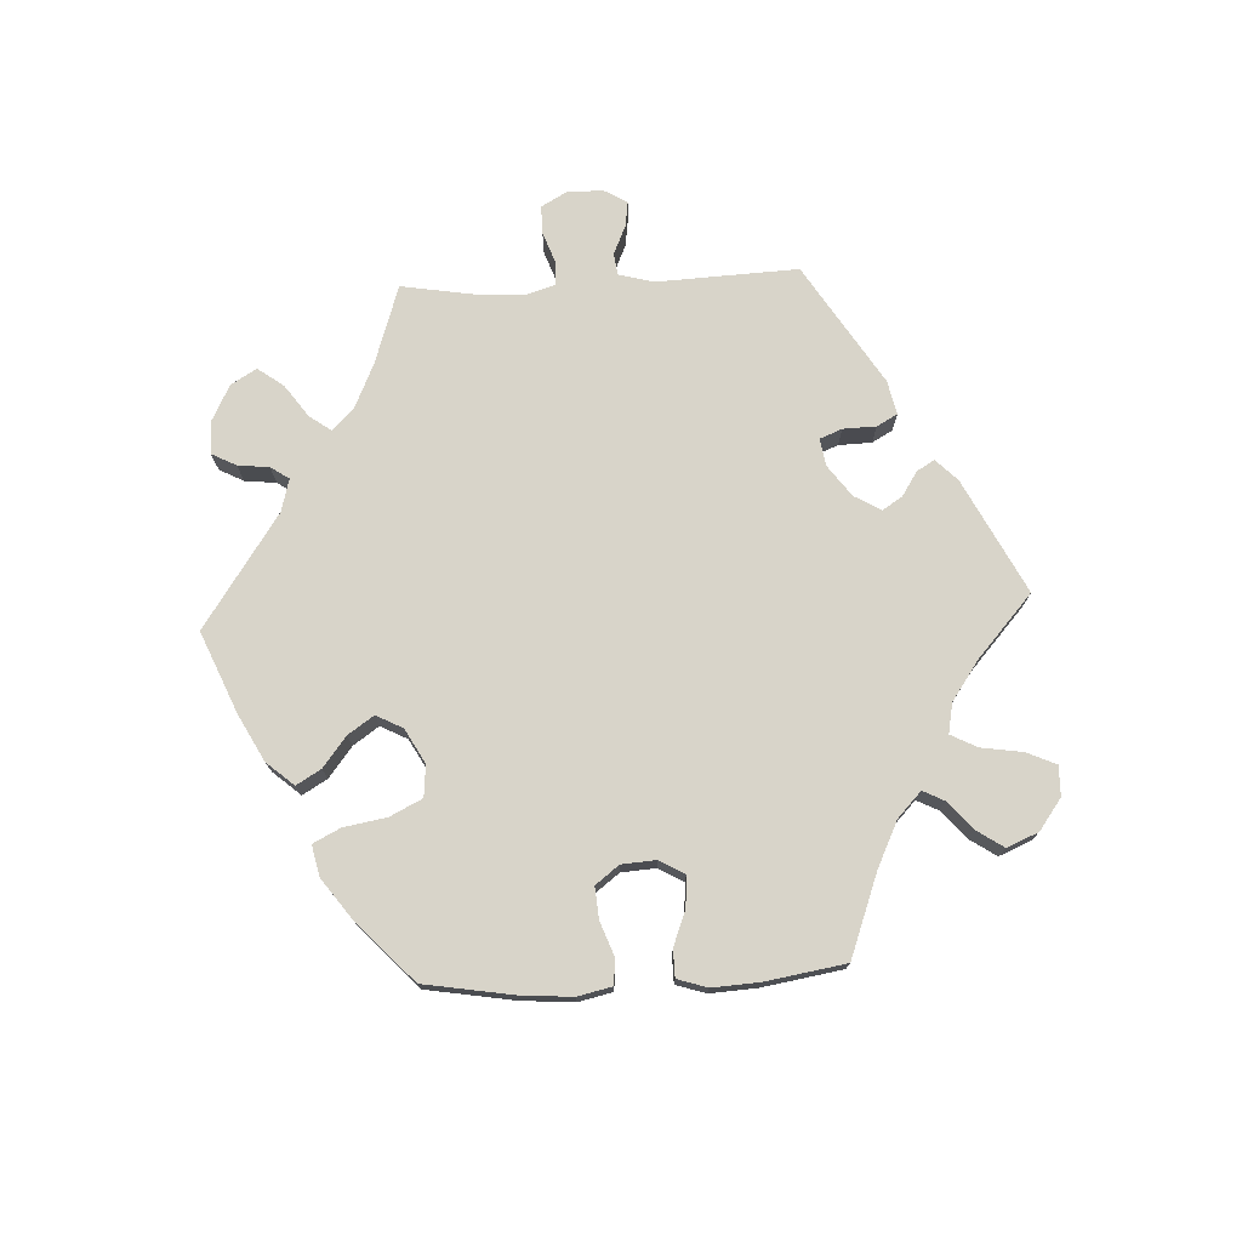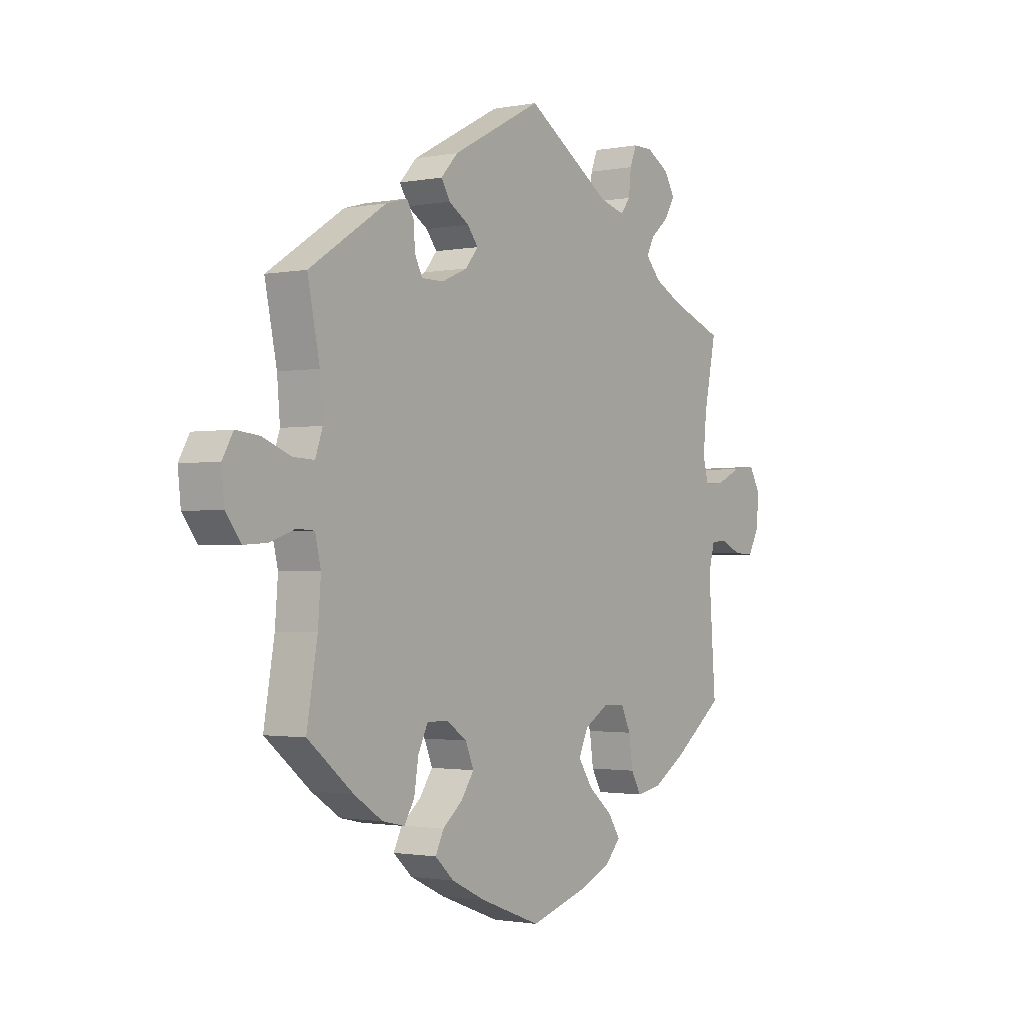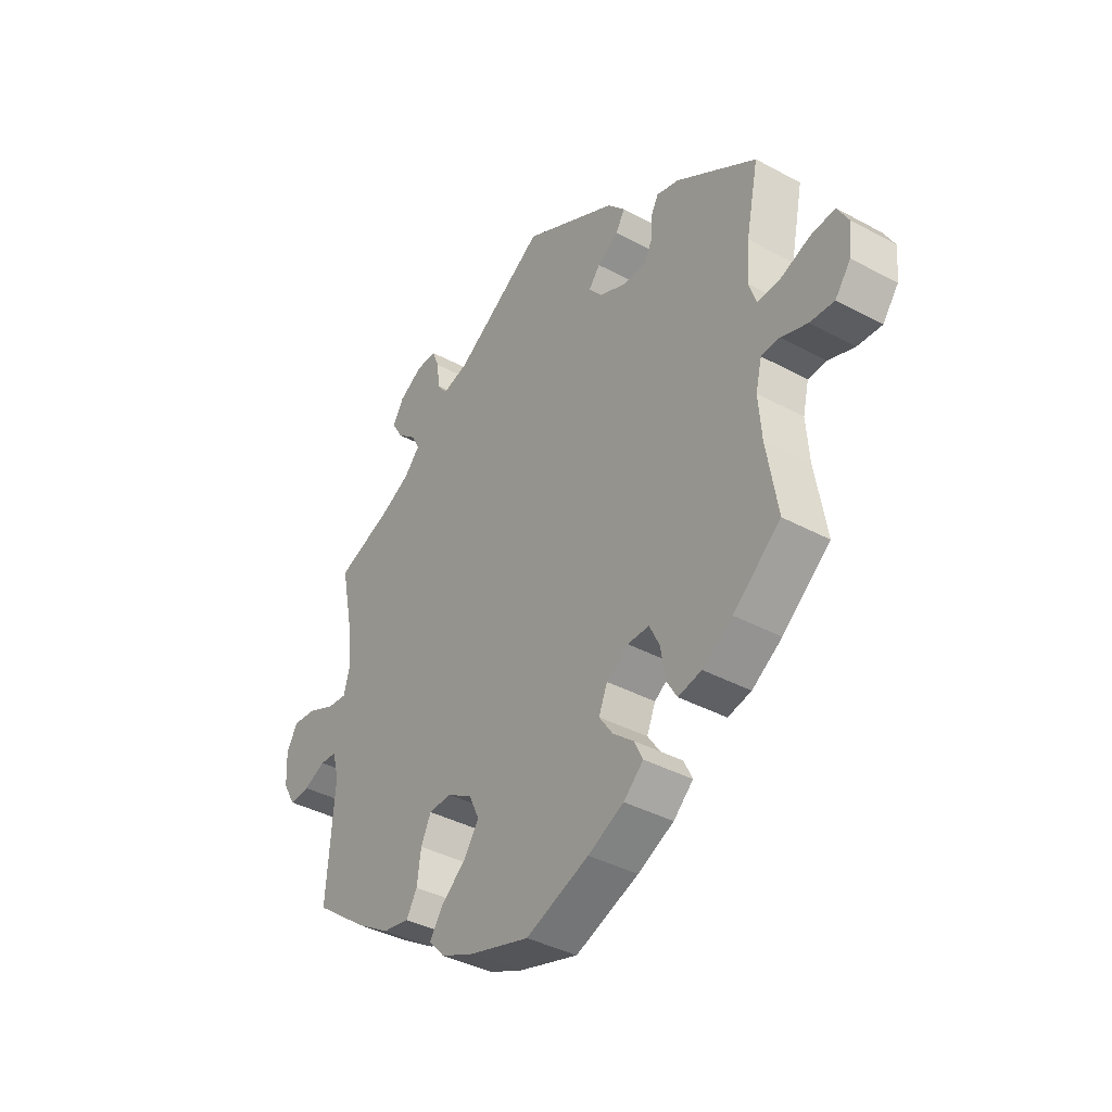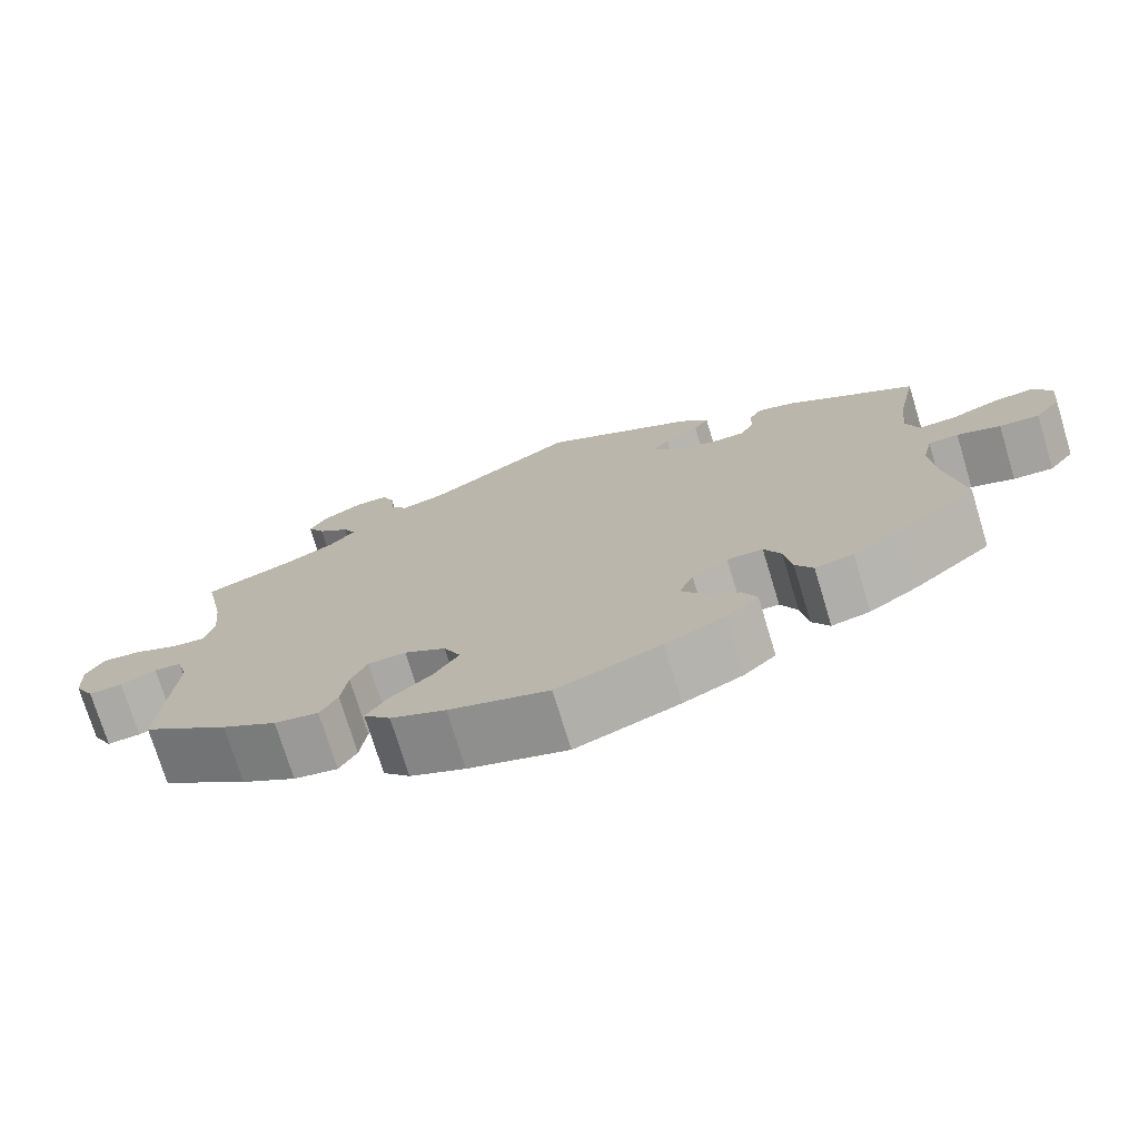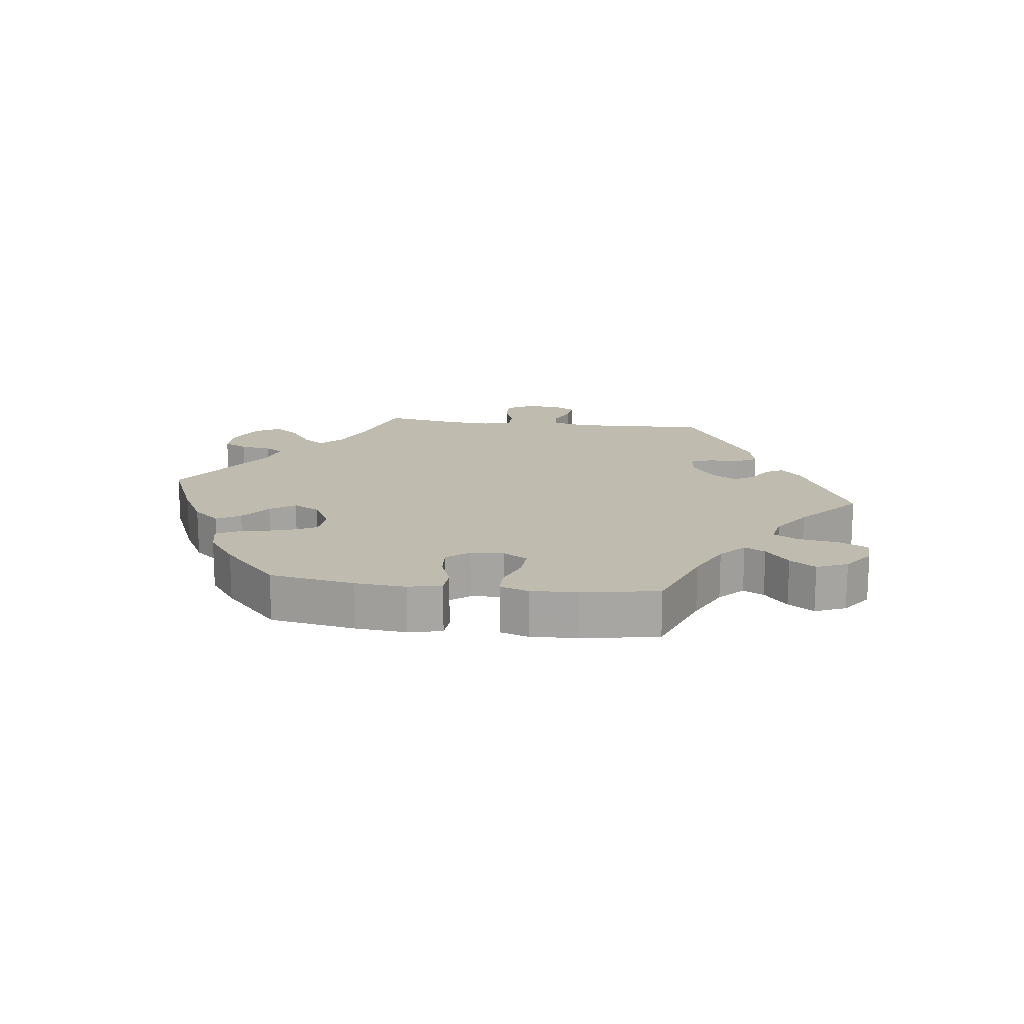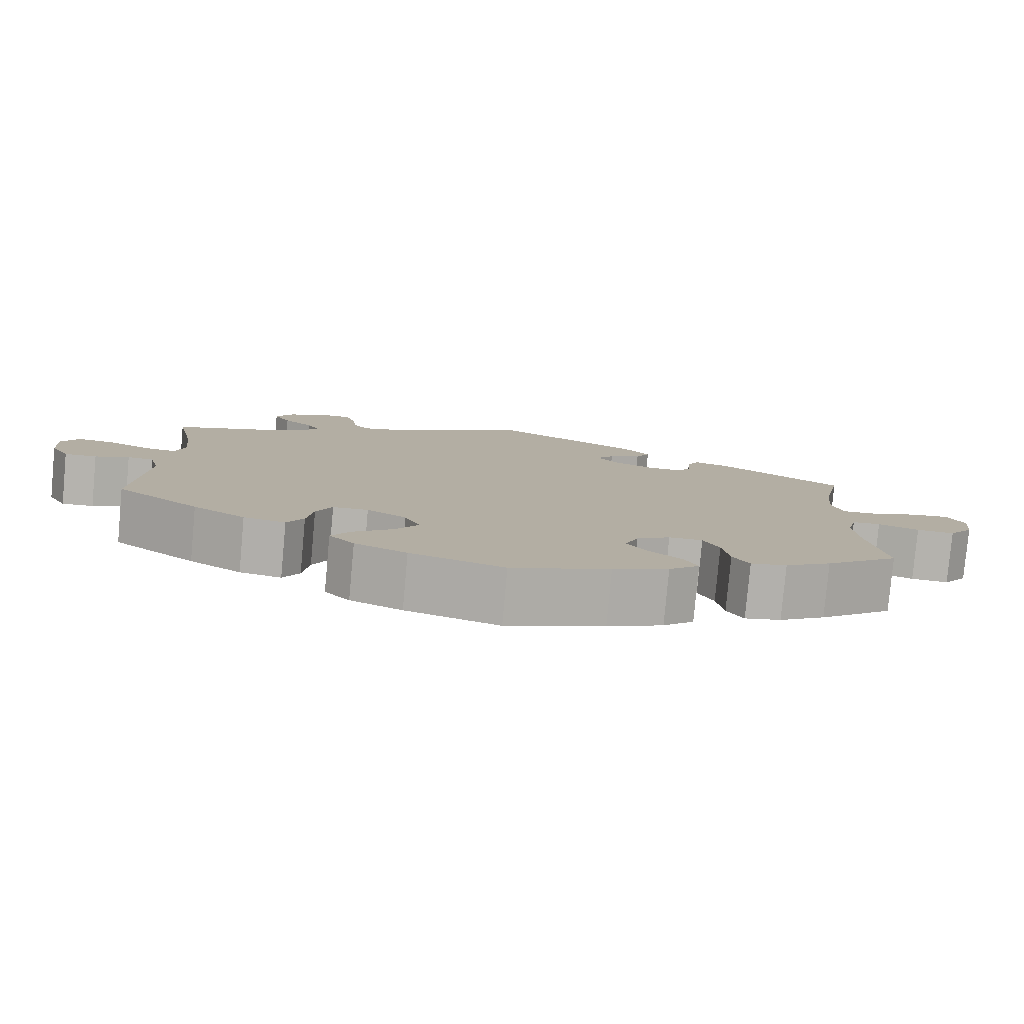
<metadata>
{"format":"obj","ext":"obj","renderer":"f3d","projection":"perspective","resolution":1024,"background":"white","views":[{"elev":75.0,"azim":-152.8,"up":"+Y"},{"elev":-1.5,"azim":-55.1,"up":"+Z"},{"elev":-38.8,"azim":-124.2,"up":"+Z"},{"elev":-74.2,"azim":-163.1,"up":"+Z"},{"elev":16.2,"azim":-142.6,"up":"+Y"},{"elev":-80.0,"azim":174.8,"up":"+Z"}]}
</metadata>
<code>
v -0.479 0.07 -0.16
v -0.473 0.07 -0.084
v -0.485 0.07 -0.034
v -0.521 0.07 -0.032
v -0.573 0.07 -0.05
v -0.621 0.07 -0.053
v -0.652 0.07 -0.012
v -0.658 0.07 0.045
v -0.636 0.07 0.084
v -0.588 0.07 0.079
v -0.529 0.07 0.056
v -0.485 0.07 0.054
v -0.47 0.07 0.097
v -0.476 0.07 0.168
v -0.501 0.07 0.289
v -0.342 0.07 0.392
v -0.298 0.07 0.404
v -0.283 0.07 0.377
v -0.281 0.07 0.334
v -0.265 0.07 0.303
v -0.219 0.07 0.303
v -0.166 0.07 0.326
v -0.14 0.07 0.358
v -0.162 0.07 0.386
v -0.204 0.07 0.412
v -0.222 0.07 0.442
v -0.187 0.07 0.48
v -0.001 0.07 0.578
v 0.177 0.07 0.464
v 0.229 0.07 0.45
v 0.249 0.07 0.476
v 0.254 0.07 0.523
v 0.268 0.07 0.558
v 0.308 0.07 0.558
v 0.355 0.07 0.531
v 0.377 0.07 0.494
v 0.356 0.07 0.458
v 0.318 0.07 0.426
v 0.302 0.07 0.395
v 0.333 0.07 0.361
v 0.392 0.07 0.331
v 0.501 0.07 0.29
v 0.476 0.07 0.169
v 0.469 0.07 0.097
v 0.481 0.07 0.053
v 0.521 0.07 0.057
v 0.574 0.07 0.081
v 0.621 0.07 0.086
v 0.643 0.07 0.047
v 0.64 0.07 -0.013
v 0.616 0.07 -0.056
v 0.575 0.07 -0.054
v 0.532 0.07 -0.035
v 0.499 0.07 -0.037
v 0.486 0.07 -0.086
v 0.501 0.07 -0.288
v 0.396 0.07 -0.367
v 0.33 0.07 -0.408
v 0.277 0.07 -0.418
v 0.256 0.07 -0.381
v 0.248 0.07 -0.324
v 0.228 0.07 -0.282
v 0.183 0.07 -0.28
v 0.133 0.07 -0.31
v 0.113 0.07 -0.353
v 0.143 0.07 -0.398
v 0.193 0.07 -0.44
v 0.218 0.07 -0.478
v 0.186 0.07 -0.513
v 0.12 0.07 -0.542
v 0.001 0.07 -0.578
v -0.124 0.07 -0.531
v -0.195 0.07 -0.497
v -0.234 0.07 -0.461
v -0.217 0.07 -0.426
v -0.176 0.07 -0.392
v -0.149 0.07 -0.353
v -0.166 0.07 -0.312
v -0.209 0.07 -0.283
v -0.252 0.07 -0.283
v -0.272 0.07 -0.324
v -0.281 0.07 -0.38
v -0.302 0.07 -0.415
v -0.348 0.07 -0.405
v -0.407 0.07 -0.366
v -0.501 0.07 -0.289
v -0.479 0 -0.16
v -0.473 0 -0.084
v -0.485 0 -0.034
v -0.521 0 -0.032
v -0.573 0 -0.05
v -0.621 0 -0.053
v -0.652 0 -0.012
v -0.658 0 0.045
v -0.636 0 0.084
v -0.588 0 0.079
v -0.529 0 0.056
v -0.485 0 0.054
v -0.47 0 0.097
v -0.476 0 0.168
v -0.501 0 0.289
v -0.342 0 0.392
v -0.298 0 0.404
v -0.283 0 0.377
v -0.281 0 0.334
v -0.265 0 0.303
v -0.219 0 0.303
v -0.166 0 0.326
v -0.14 0 0.358
v -0.162 0 0.386
v -0.204 0 0.412
v -0.222 0 0.442
v -0.187 0 0.48
v -0.001 0 0.578
v 0.177 0 0.464
v 0.229 0 0.45
v 0.249 0 0.476
v 0.254 0 0.523
v 0.268 0 0.558
v 0.308 0 0.558
v 0.355 0 0.531
v 0.377 0 0.494
v 0.356 0 0.458
v 0.318 0 0.426
v 0.302 0 0.395
v 0.333 0 0.361
v 0.392 0 0.331
v 0.501 0 0.29
v 0.476 0 0.169
v 0.469 0 0.097
v 0.481 0 0.053
v 0.521 0 0.057
v 0.574 0 0.081
v 0.621 0 0.086
v 0.643 0 0.047
v 0.64 0 -0.013
v 0.616 0 -0.056
v 0.575 0 -0.054
v 0.532 0 -0.035
v 0.499 0 -0.037
v 0.486 0 -0.086
v 0.501 0 -0.288
v 0.396 0 -0.367
v 0.33 0 -0.408
v 0.277 0 -0.418
v 0.256 0 -0.381
v 0.248 0 -0.324
v 0.228 0 -0.282
v 0.183 0 -0.28
v 0.133 0 -0.31
v 0.113 0 -0.353
v 0.143 0 -0.398
v 0.193 0 -0.44
v 0.218 0 -0.478
v 0.186 0 -0.513
v 0.12 0 -0.542
v 0.001 0 -0.578
v -0.124 0 -0.531
v -0.195 0 -0.497
v -0.234 0 -0.461
v -0.217 0 -0.426
v -0.176 0 -0.392
v -0.149 0 -0.353
v -0.166 0 -0.312
v -0.209 0 -0.283
v -0.252 0 -0.283
v -0.272 0 -0.324
v -0.281 0 -0.38
v -0.302 0 -0.415
v -0.348 0 -0.405
v -0.407 0 -0.366
v -0.501 0 -0.289
f 85 86 1
f 84 85 1 2
f 81 82 83 84
f 80 81 84 2
f 79 80 2 3
f 78 79 3
f 73 74 75 76
f 73 76 77
f 72 73 77
f 71 72 77
f 70 71 77 78
f 66 67 68 69
f 65 66 69 70
f 58 59 60 61
f 58 61 62
f 55 56 57 58
f 54 55 58 62
f 50 51 52 53
f 50 53 54
f 49 50 54
f 46 47 48 49
f 45 46 49 54
f 44 45 54 62
f 41 42 43
f 40 41 43 44
f 39 40 44 62
f 35 36 37 38
f 35 38 39
f 34 35 39
f 31 32 33 34
f 31 34 39 62
f 26 27 28 29
f 24 25 26 29
f 23 24 29 30
f 22 23 30
f 21 22 30
f 16 17 18 19
f 14 15 16 19
f 13 14 19 20
f 12 13 20 21
f 8 9 10 11
f 8 11 12
f 7 8 12
f 4 5 6 7
f 3 4 7 12
f 65 70 78 3
f 30 31 62 63
f 30 63 64
f 21 30 64 65
f 3 12 21 65
f 87 172 171
f 88 87 171 170
f 170 169 168 167
f 88 170 167 166
f 89 88 166 165
f 89 165 164
f 162 161 160 159
f 163 162 159
f 163 159 158
f 163 158 157
f 164 163 157 156
f 155 154 153 152
f 156 155 152 151
f 147 146 145 144
f 148 147 144
f 144 143 142 141
f 148 144 141 140
f 139 138 137 136
f 140 139 136
f 140 136 135
f 135 134 133 132
f 140 135 132 131
f 148 140 131 130
f 129 128 127
f 130 129 127 126
f 148 130 126 125
f 124 123 122 121
f 125 124 121
f 125 121 120
f 120 119 118 117
f 148 125 120 117
f 115 114 113 112
f 115 112 111 110
f 116 115 110 109
f 116 109 108
f 116 108 107
f 105 104 103 102
f 105 102 101 100
f 106 105 100 99
f 107 106 99 98
f 97 96 95 94
f 98 97 94
f 98 94 93
f 93 92 91 90
f 98 93 90 89
f 89 164 156 151
f 149 148 117 116
f 150 149 116
f 151 150 116 107
f 151 107 98 89
f 1 87 88 2
f 2 88 89 3
f 3 89 90 4
f 4 90 91 5
f 5 91 92 6
f 6 92 93 7
f 7 93 94 8
f 8 94 95 9
f 9 95 96 10
f 10 96 97 11
f 11 97 98 12
f 12 98 99 13
f 13 99 100 14
f 14 100 101 15
f 15 101 102 16
f 16 102 103 17
f 17 103 104 18
f 18 104 105 19
f 19 105 106 20
f 20 106 107 21
f 21 107 108 22
f 22 108 109 23
f 23 109 110 24
f 24 110 111 25
f 25 111 112 26
f 26 112 113 27
f 27 113 114 28
f 28 114 115 29
f 29 115 116 30
f 30 116 117 31
f 31 117 118 32
f 32 118 119 33
f 33 119 120 34
f 34 120 121 35
f 35 121 122 36
f 36 122 123 37
f 37 123 124 38
f 38 124 125 39
f 39 125 126 40
f 40 126 127 41
f 41 127 128 42
f 42 128 129 43
f 43 129 130 44
f 44 130 131 45
f 45 131 132 46
f 46 132 133 47
f 47 133 134 48
f 48 134 135 49
f 49 135 136 50
f 50 136 137 51
f 51 137 138 52
f 52 138 139 53
f 53 139 140 54
f 54 140 141 55
f 55 141 142 56
f 56 142 143 57
f 57 143 144 58
f 58 144 145 59
f 59 145 146 60
f 60 146 147 61
f 61 147 148 62
f 62 148 149 63
f 63 149 150 64
f 64 150 151 65
f 65 151 152 66
f 66 152 153 67
f 67 153 154 68
f 68 154 155 69
f 69 155 156 70
f 70 156 157 71
f 71 157 158 72
f 72 158 159 73
f 73 159 160 74
f 74 160 161 75
f 75 161 162 76
f 76 162 163 77
f 77 163 164 78
f 78 164 165 79
f 79 165 166 80
f 80 166 167 81
f 81 167 168 82
f 82 168 169 83
f 83 169 170 84
f 84 170 171 85
f 85 171 172 86
f 86 172 87 1

</code>
